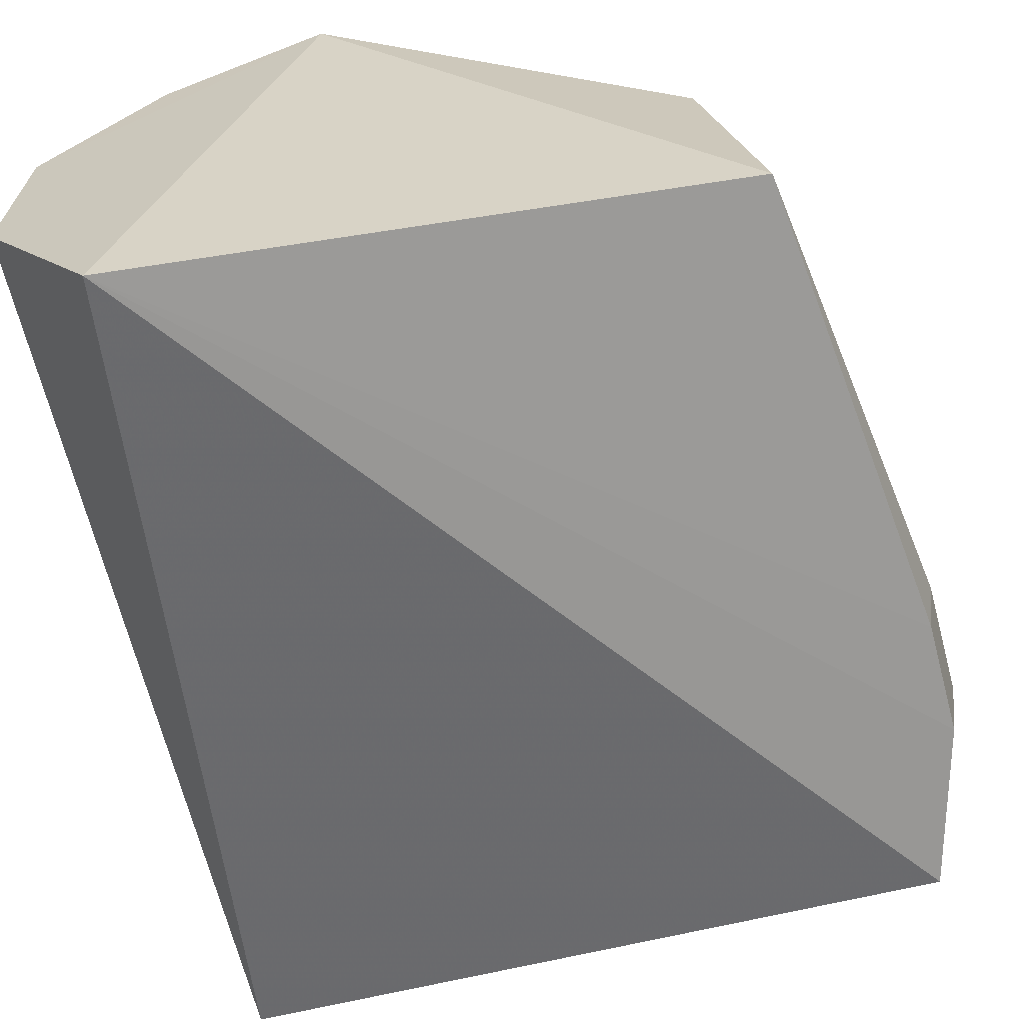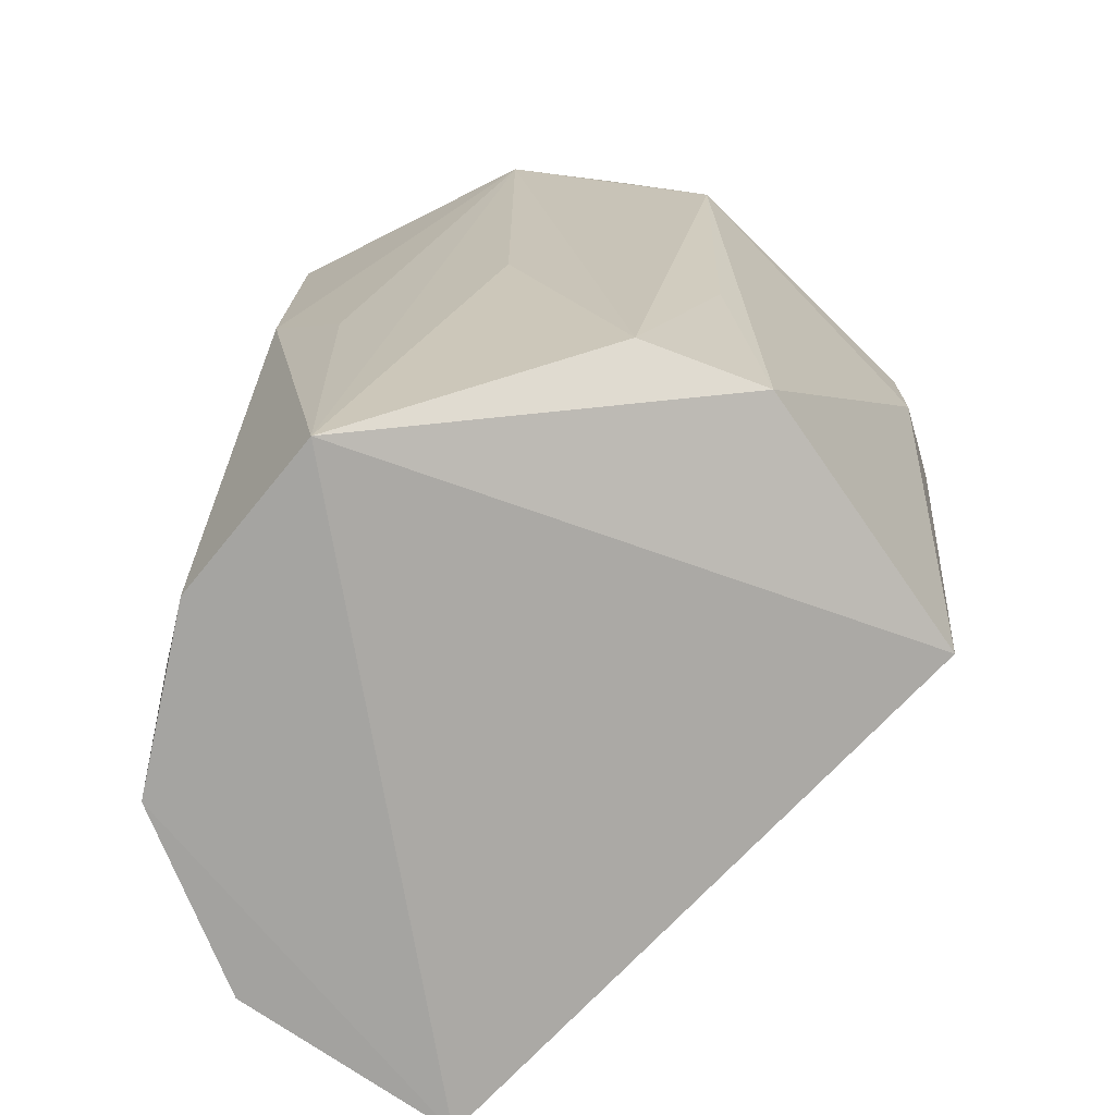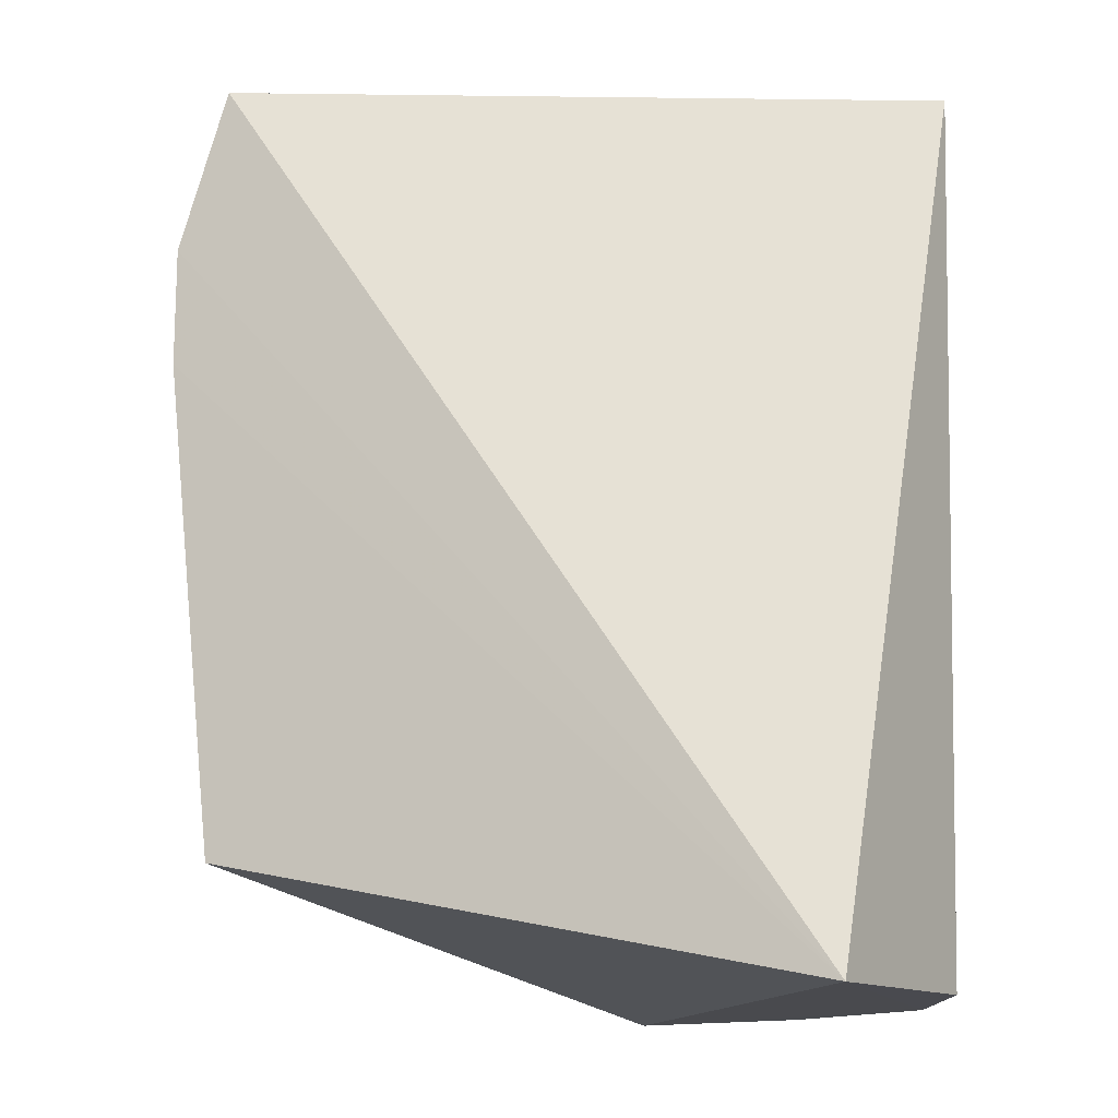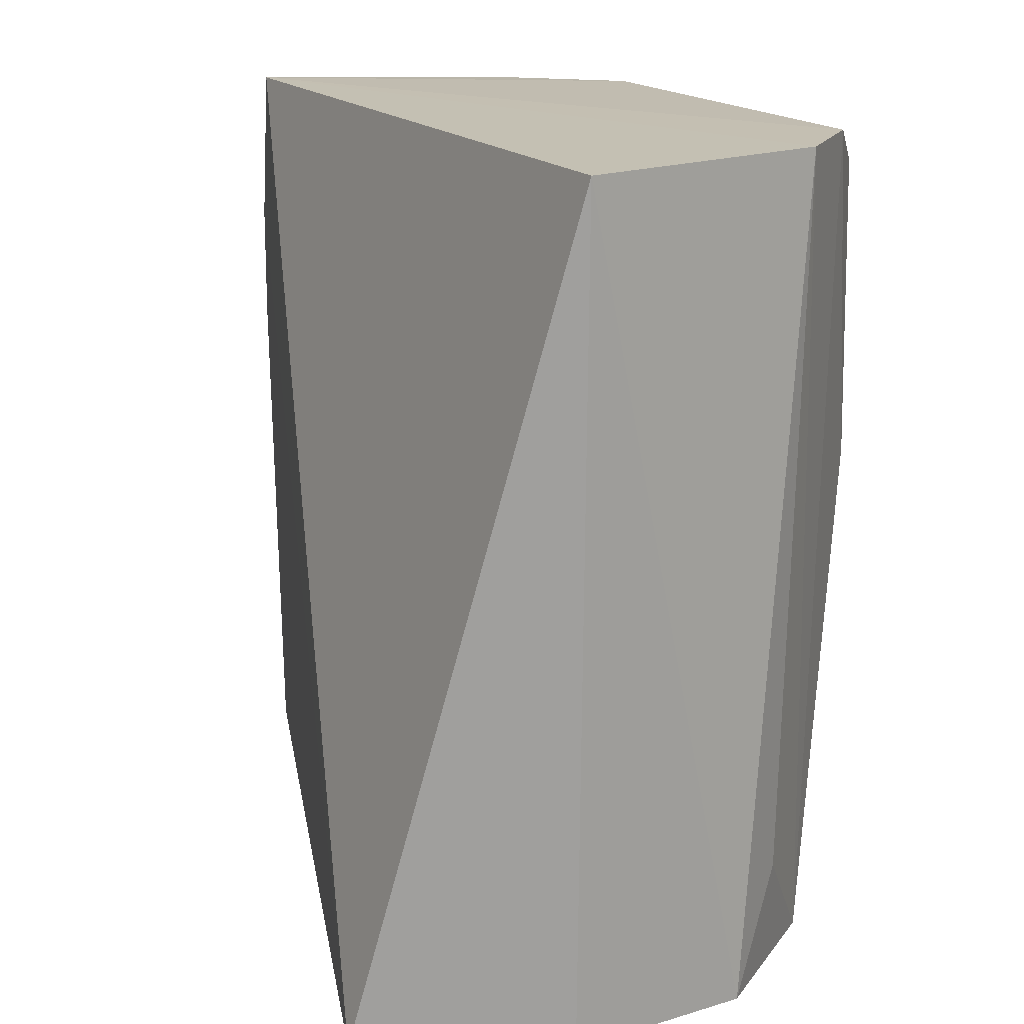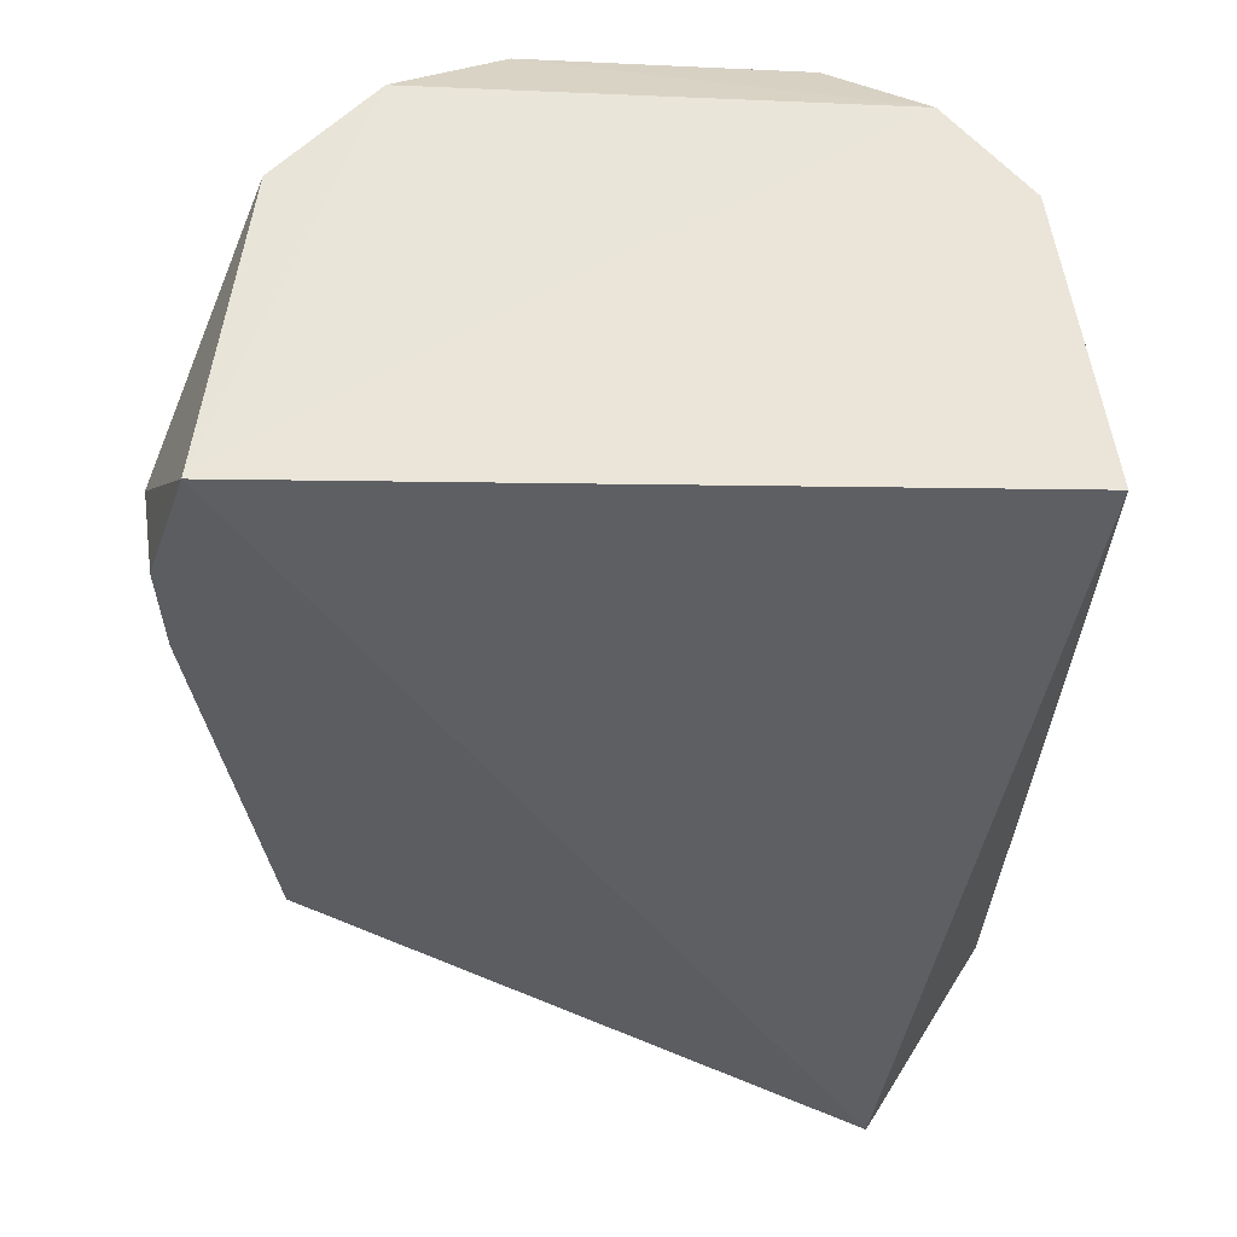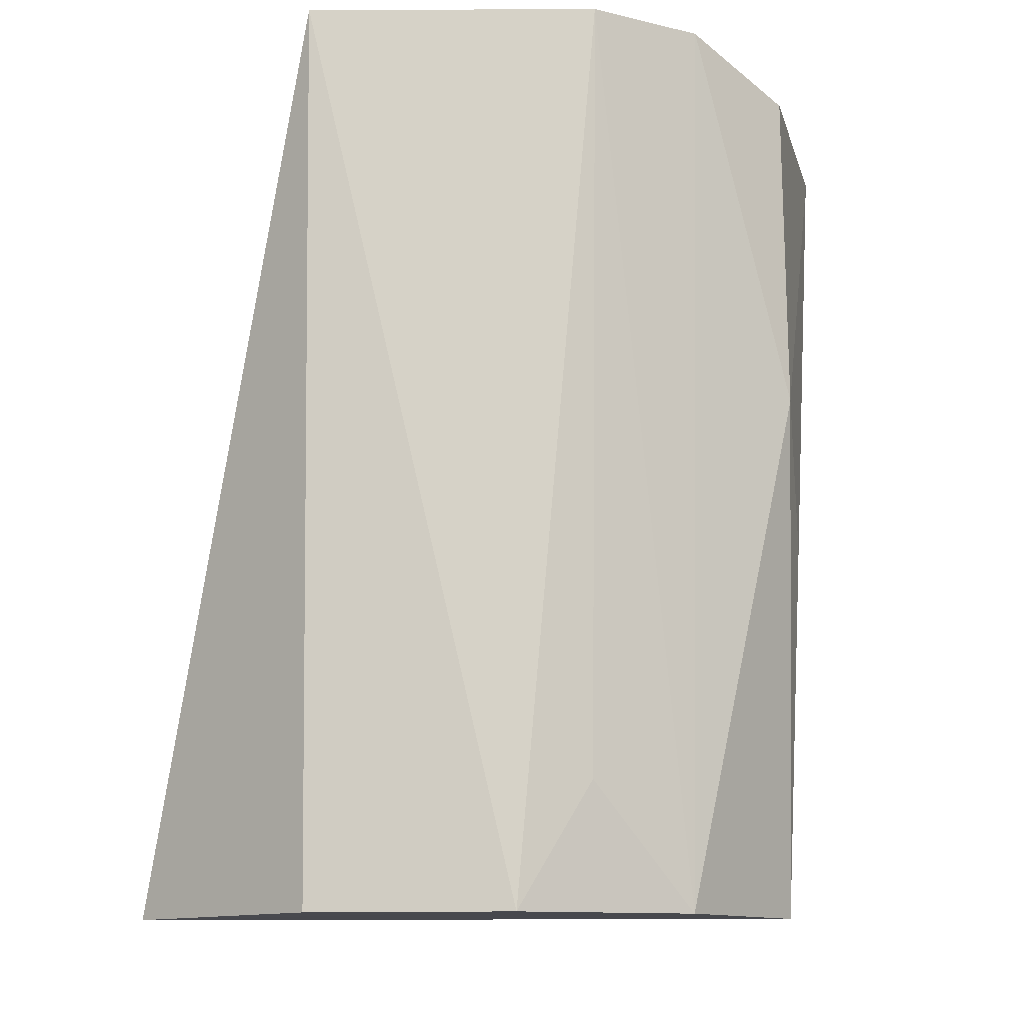
<metadata>
{"format":"obj","ext":"obj","renderer":"f3d","projection":"perspective","resolution":1024,"background":"white","views":[{"elev":-64.9,"azim":-165.0,"up":"+Y"},{"elev":-73.1,"azim":-155.8,"up":"+Z"},{"elev":-13.8,"azim":1.1,"up":"+Z"},{"elev":17.1,"azim":61.1,"up":"+Z"},{"elev":60.3,"azim":0.5,"up":"+Z"},{"elev":-11.3,"azim":100.4,"up":"+Z"}]}
</metadata>
<code>
v 0.0453 -0.009922 0.4956
v 0.04287 -0.00948 0.3865
v 0.01833 0.04605 0.4504
v -0.01436 0.04693 0.4899
v -0.04922 -0.008887 0.4771
v 0.02937 0.0359 0.4956
v 0.0281 -0.03376 0.3861
v -0.04329 -0.01046 0.4972
v -0.03645 0.02534 0.4017
v 0.01813 0.04551 0.4896
v 0.04182 0.01527 0.3865
v -0.0372 0.03286 0.4895
v -0.02673 0.03838 0.4956
v 0.03933 0.02462 0.4956
v -0.04313 -0.01043 0.4016
v 0.007996 0.04392 0.3864
v -0.0506 0.0007958 0.4771
v -0.02522 0.0366 0.4017
v -0.03846 0.02651 0.4956
v 0.0278 0.03401 0.3865
v -0.04924 -0.008891 0.4624
v 0.007973 0.046 0.433
v -0.05062 0.0008002 0.4624
v -0.03462 0.03057 0.434
v -0.01318 0.04416 0.434
v 0.0373 0.02347 0.4017
f 7 2 1
f 8 7 1
f 8 5 7
f 10 6 3
f 10 3 4
f 10 4 6
f 11 1 2
f 11 2 7
f 13 8 6
f 13 6 4
f 13 4 12
f 14 8 1
f 14 6 8
f 14 1 11
f 16 11 7
f 16 15 9
f 16 7 15
f 17 5 8
f 18 12 4
f 18 16 9
f 19 13 12
f 19 8 13
f 19 17 8
f 19 12 17
f 20 3 6
f 20 6 14
f 20 16 3
f 20 11 16
f 21 15 7
f 21 7 5
f 21 5 17
f 22 16 4
f 22 4 3
f 22 3 16
f 23 17 12
f 23 12 9
f 23 9 15
f 23 21 17
f 23 15 21
f 24 18 9
f 24 9 12
f 24 12 18
f 25 18 4
f 25 4 16
f 25 16 18
f 26 20 14
f 26 14 11
f 26 11 20

</code>
